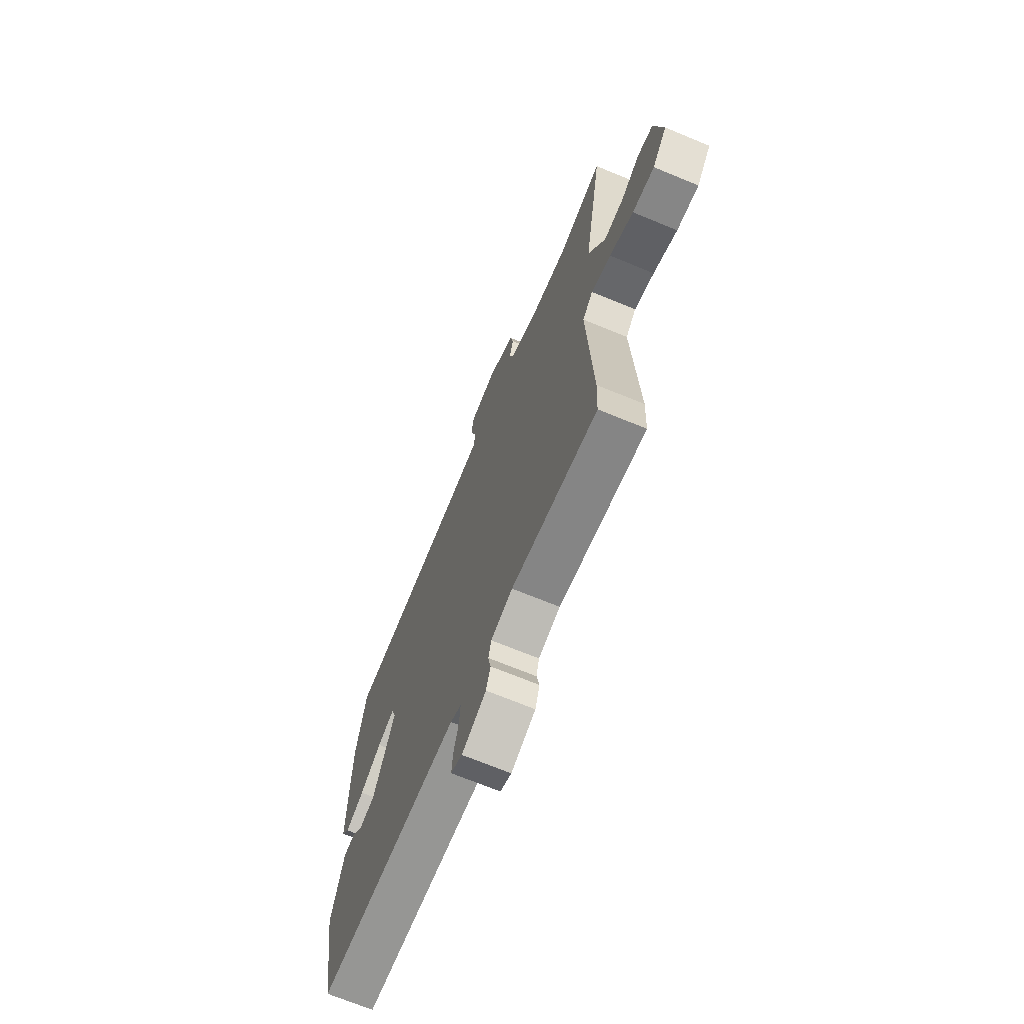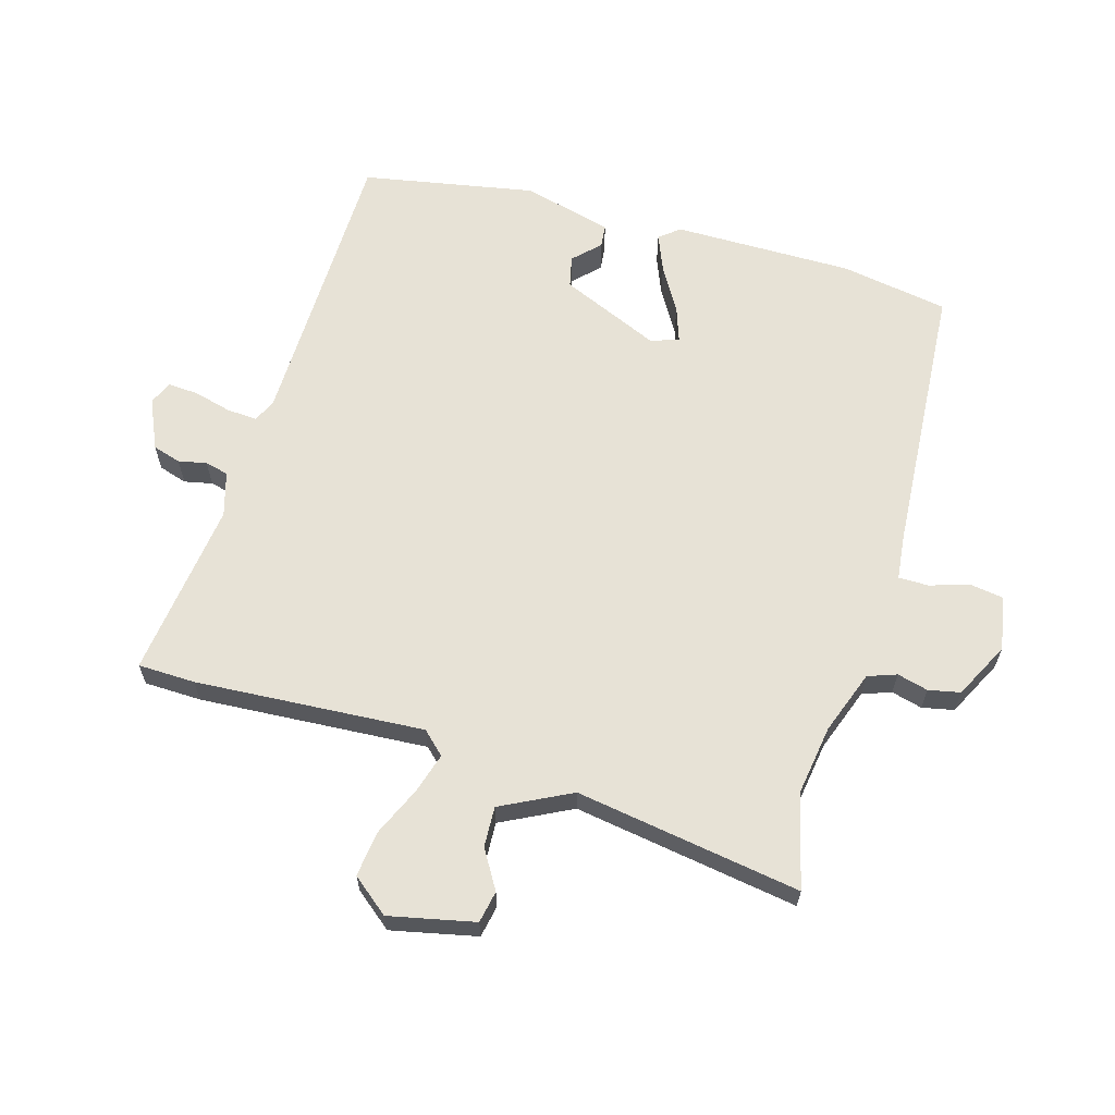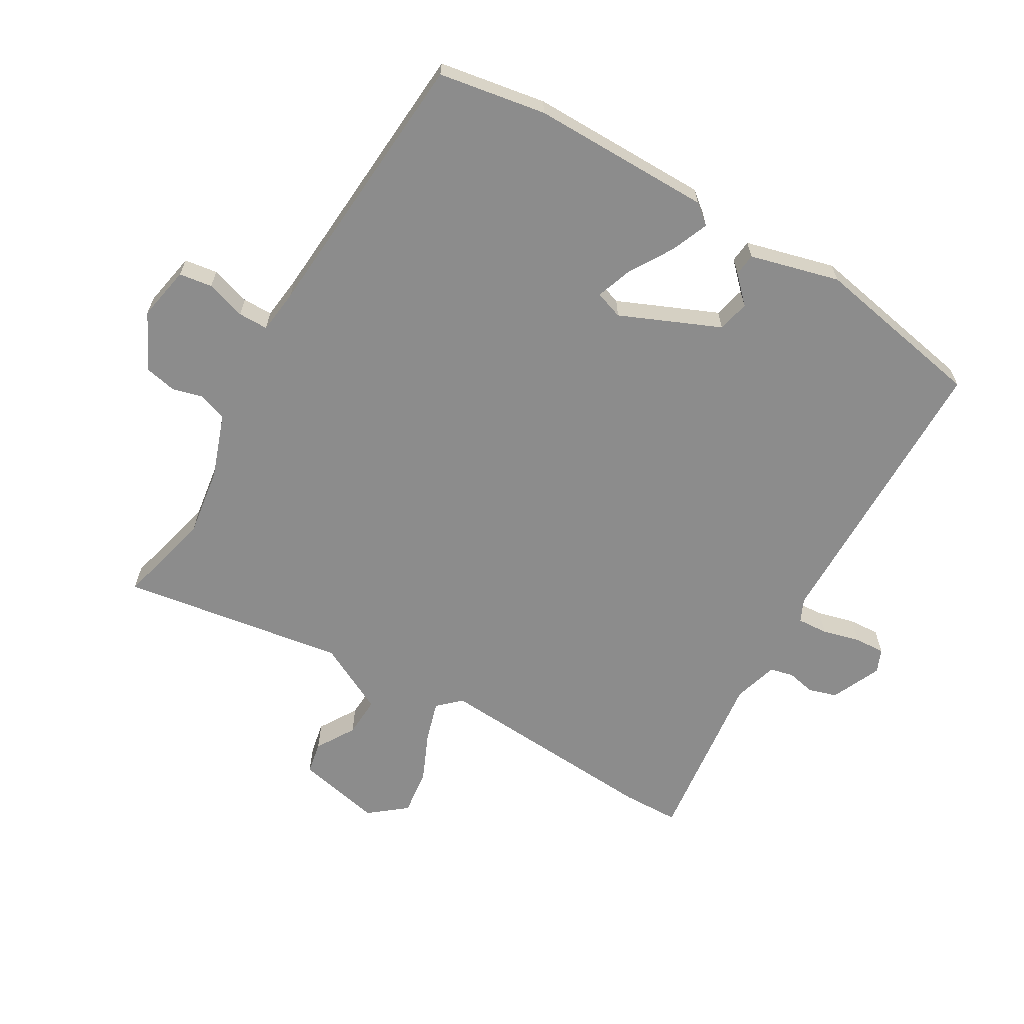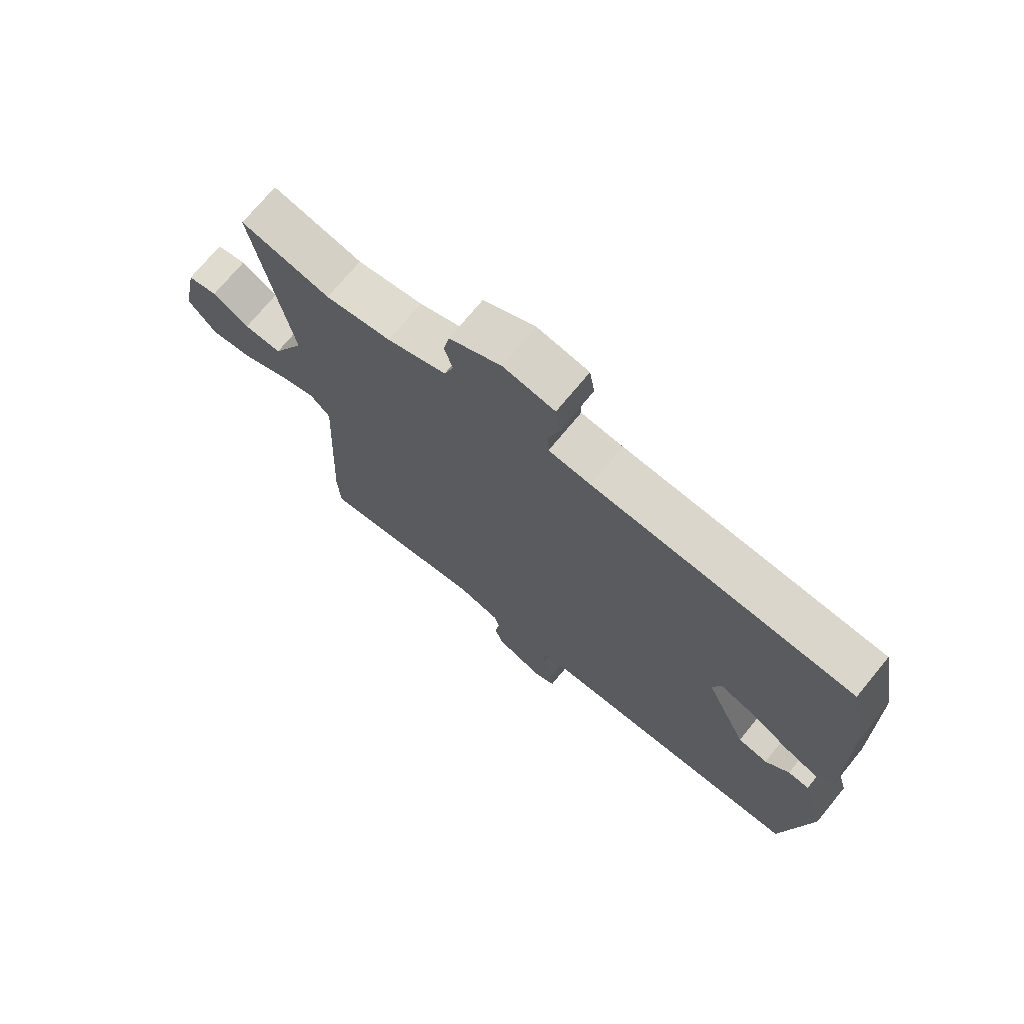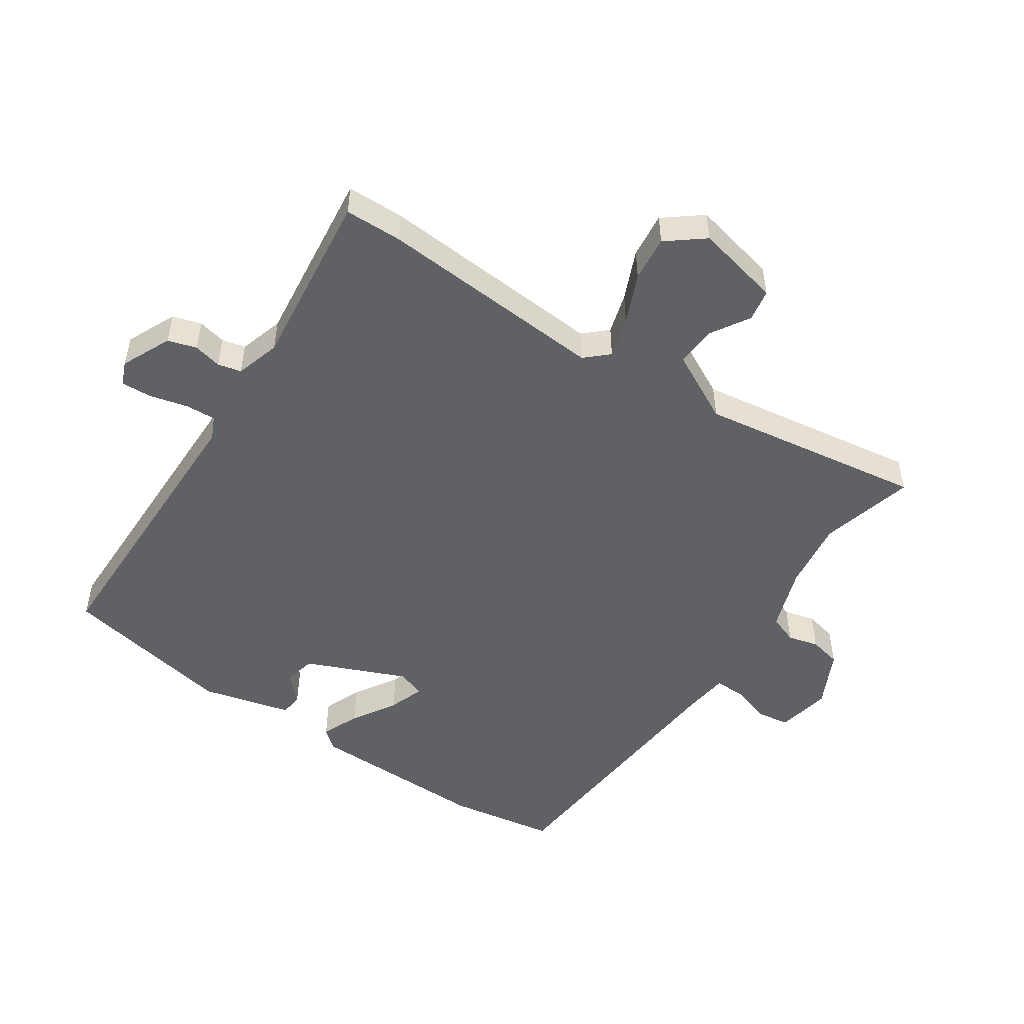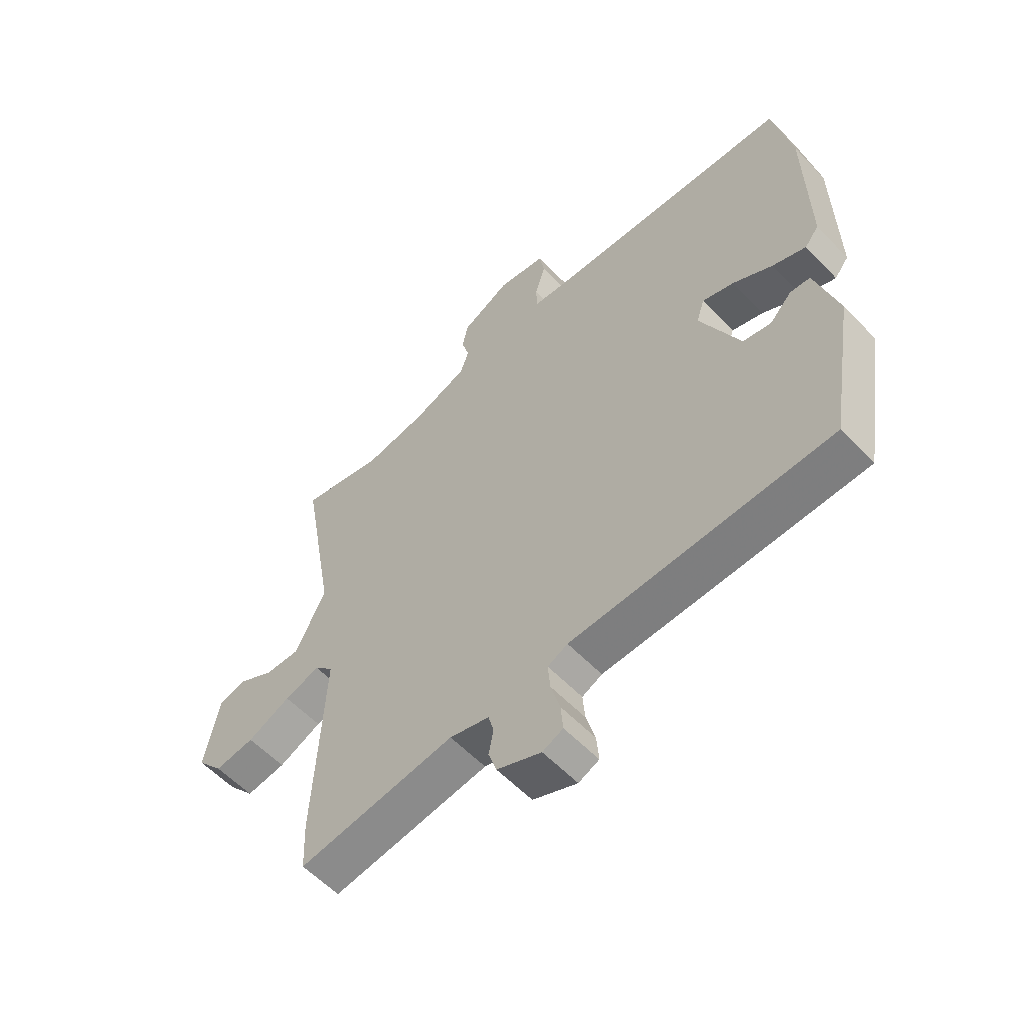
<metadata>
{"format":"obj","ext":"obj","renderer":"f3d","projection":"perspective","resolution":1024,"background":"white","views":[{"elev":-69.5,"azim":-112.5,"up":"+Z"},{"elev":63.2,"azim":-74.7,"up":"+Y"},{"elev":-64.2,"azim":58.6,"up":"+Y"},{"elev":72.3,"azim":39.4,"up":"+Z"},{"elev":-50.3,"azim":-125.3,"up":"+Y"},{"elev":-58.0,"azim":43.2,"up":"+Z"}]}
</metadata>
<code>
v -0.497 0.07 -0.567
v -0.501 0.07 -0.474
v -0.483 0.07 -0.1
v -0.518 0.07 -0.064
v -0.584 0.07 -0.085
v -0.664 0.07 -0.122
v -0.738 0.07 -0.132
v -0.787 0.07 -0.073
v -0.759 0.07 0.067
v -0.707 0.07 0.078
v -0.643 0.07 0.041
v -0.577 0.07 0.039
v -0.521 0.07 0.154
v -0.585 0.07 0.52
v -0.43 0.07 0.484
v -0.316 0.07 0.503
v -0.213 0.07 0.542
v -0.197 0.07 0.589
v -0.211 0.07 0.639
v -0.201 0.07 0.691
v -0.11 0.07 0.739
v -0.021 0.07 0.724
v -0.012 0.07 0.67
v -0.031 0.07 0.605
v -0.03 0.07 0.556
v 0.043 0.07 0.549
v 0.495 0.07 0.525
v 0.528 0.07 0.351
v 0.532 0.07 0.056
v 0.506 0.07 0.023
v 0.444 0.07 0.047
v 0.371 0.07 0.089
v 0.313 0.07 0.108
v 0.298 0.07 0.062
v 0.371 0.07 -0.099
v 0.423 0.07 -0.11
v 0.464 0.07 -0.068
v 0.501 0.07 -0.071
v 0.542 0.07 -0.216
v 0.494 0.07 -0.5
v 0.014 0.07 -0.515
v -0.023 0.07 -0.533
v -0.019 0.07 -0.583
v -0.002 0.07 -0.644
v 0.002 0.07 -0.694
v -0.036 0.07 -0.711
v -0.118 0.07 -0.676
v -0.133 0.07 -0.63
v -0.124 0.07 -0.584
v -0.134 0.07 -0.546
v -0.207 0.07 -0.526
v -0.497 0 -0.567
v -0.501 0 -0.474
v -0.483 0 -0.1
v -0.518 0 -0.064
v -0.584 0 -0.085
v -0.664 0 -0.122
v -0.738 0 -0.132
v -0.787 0 -0.073
v -0.759 0 0.067
v -0.707 0 0.078
v -0.643 0 0.041
v -0.577 0 0.039
v -0.521 0 0.154
v -0.585 0 0.52
v -0.43 0 0.484
v -0.316 0 0.503
v -0.213 0 0.542
v -0.197 0 0.589
v -0.211 0 0.639
v -0.201 0 0.691
v -0.11 0 0.739
v -0.021 0 0.724
v -0.012 0 0.67
v -0.031 0 0.605
v -0.03 0 0.556
v 0.043 0 0.549
v 0.495 0 0.525
v 0.528 0 0.351
v 0.532 0 0.056
v 0.506 0 0.023
v 0.444 0 0.047
v 0.371 0 0.089
v 0.313 0 0.108
v 0.298 0 0.062
v 0.371 0 -0.099
v 0.423 0 -0.11
v 0.464 0 -0.068
v 0.501 0 -0.071
v 0.542 0 -0.216
v 0.494 0 -0.5
v 0.014 0 -0.515
v -0.023 0 -0.533
v -0.019 0 -0.583
v -0.002 0 -0.644
v 0.002 0 -0.694
v -0.036 0 -0.711
v -0.118 0 -0.676
v -0.133 0 -0.63
v -0.124 0 -0.584
v -0.134 0 -0.546
v -0.207 0 -0.526
f 47 48 49
f 46 47 49
f 45 46 49
f 44 45 49
f 43 44 49
f 42 43 49 50
f 41 42 50 51
f 38 39 40
f 37 38 40
f 36 37 40
f 35 36 40 41
f 34 35 41 51
f 30 31 32
f 29 30 32
f 28 29 32
f 27 28 32
f 26 27 32
f 25 26 32 33
f 22 23 24
f 21 22 24
f 20 21 24
f 19 20 24
f 18 19 24
f 17 18 24 25
f 1 2 3
f 51 1 3
f 34 51 3
f 33 34 3
f 25 33 3
f 17 25 3
f 16 17 3
f 9 10 11
f 8 9 11
f 7 8 11
f 6 7 11
f 5 6 11
f 4 5 11 12
f 15 16 3 4
f 13 14 15
f 13 15 4
f 4 12 13
f 100 99 98
f 100 98 97
f 100 97 96
f 100 96 95
f 100 95 94
f 101 100 94 93
f 102 101 93 92
f 91 90 89
f 91 89 88
f 91 88 87
f 92 91 87 86
f 102 92 86 85
f 83 82 81
f 83 81 80
f 83 80 79
f 83 79 78
f 83 78 77
f 84 83 77 76
f 75 74 73
f 75 73 72
f 75 72 71
f 75 71 70
f 75 70 69
f 76 75 69 68
f 54 53 52
f 54 52 102
f 54 102 85
f 54 85 84
f 54 84 76
f 54 76 68
f 54 68 67
f 62 61 60
f 62 60 59
f 62 59 58
f 62 58 57
f 62 57 56
f 63 62 56 55
f 55 54 67 66
f 66 65 64
f 55 66 64
f 64 63 55
f 1 52 53 2
f 2 53 54 3
f 3 54 55 4
f 4 55 56 5
f 5 56 57 6
f 6 57 58 7
f 7 58 59 8
f 8 59 60 9
f 9 60 61 10
f 10 61 62 11
f 11 62 63 12
f 12 63 64 13
f 13 64 65 14
f 14 65 66 15
f 15 66 67 16
f 16 67 68 17
f 17 68 69 18
f 18 69 70 19
f 19 70 71 20
f 20 71 72 21
f 21 72 73 22
f 22 73 74 23
f 23 74 75 24
f 24 75 76 25
f 25 76 77 26
f 26 77 78 27
f 27 78 79 28
f 28 79 80 29
f 29 80 81 30
f 30 81 82 31
f 31 82 83 32
f 32 83 84 33
f 33 84 85 34
f 34 85 86 35
f 35 86 87 36
f 36 87 88 37
f 37 88 89 38
f 38 89 90 39
f 39 90 91 40
f 40 91 92 41
f 41 92 93 42
f 42 93 94 43
f 43 94 95 44
f 44 95 96 45
f 45 96 97 46
f 46 97 98 47
f 47 98 99 48
f 48 99 100 49
f 49 100 101 50
f 50 101 102 51
f 51 102 52 1

</code>
